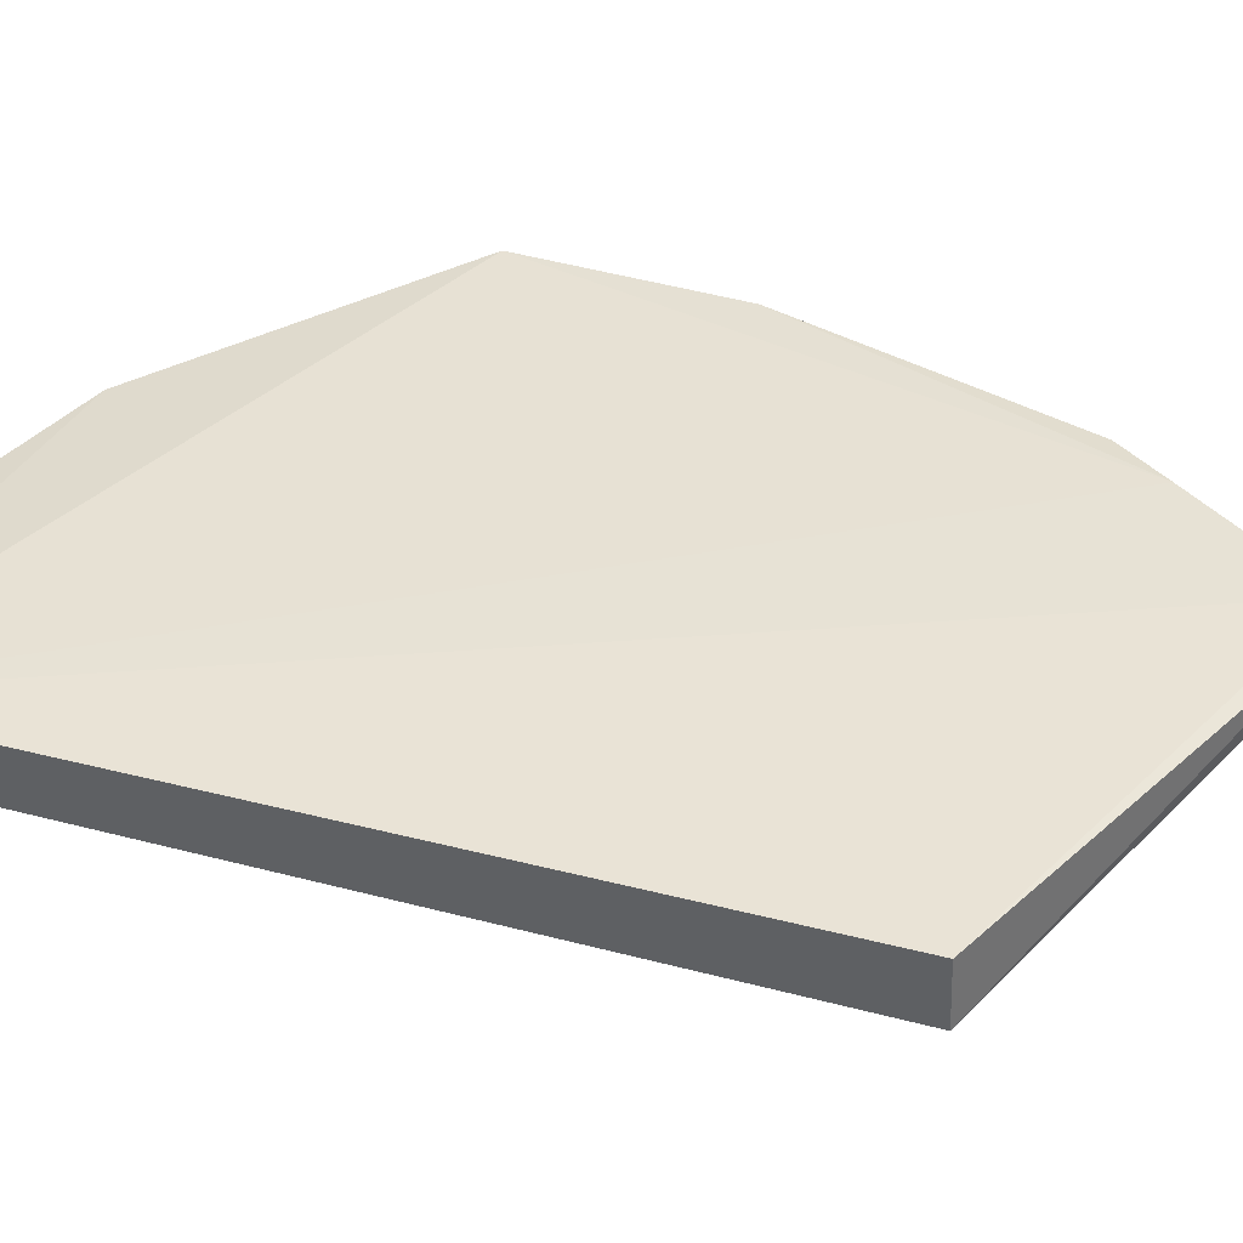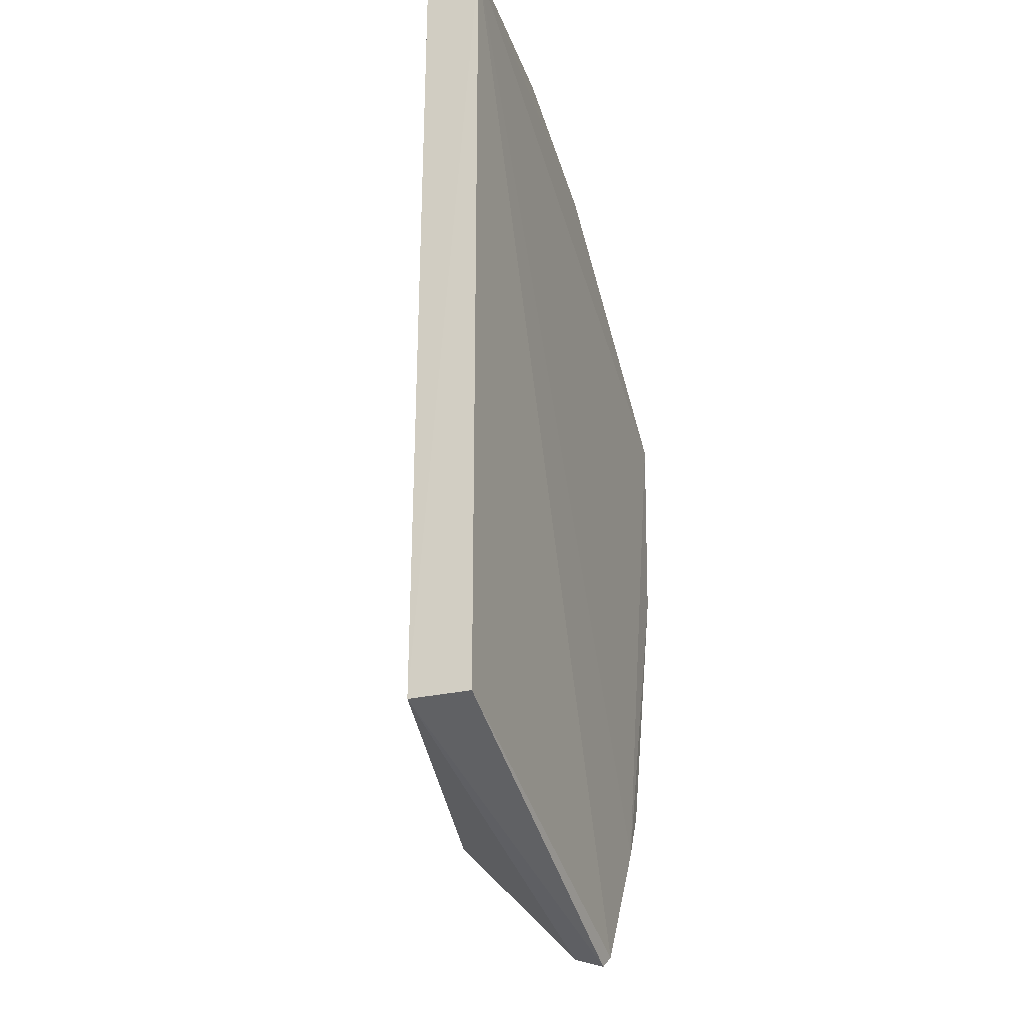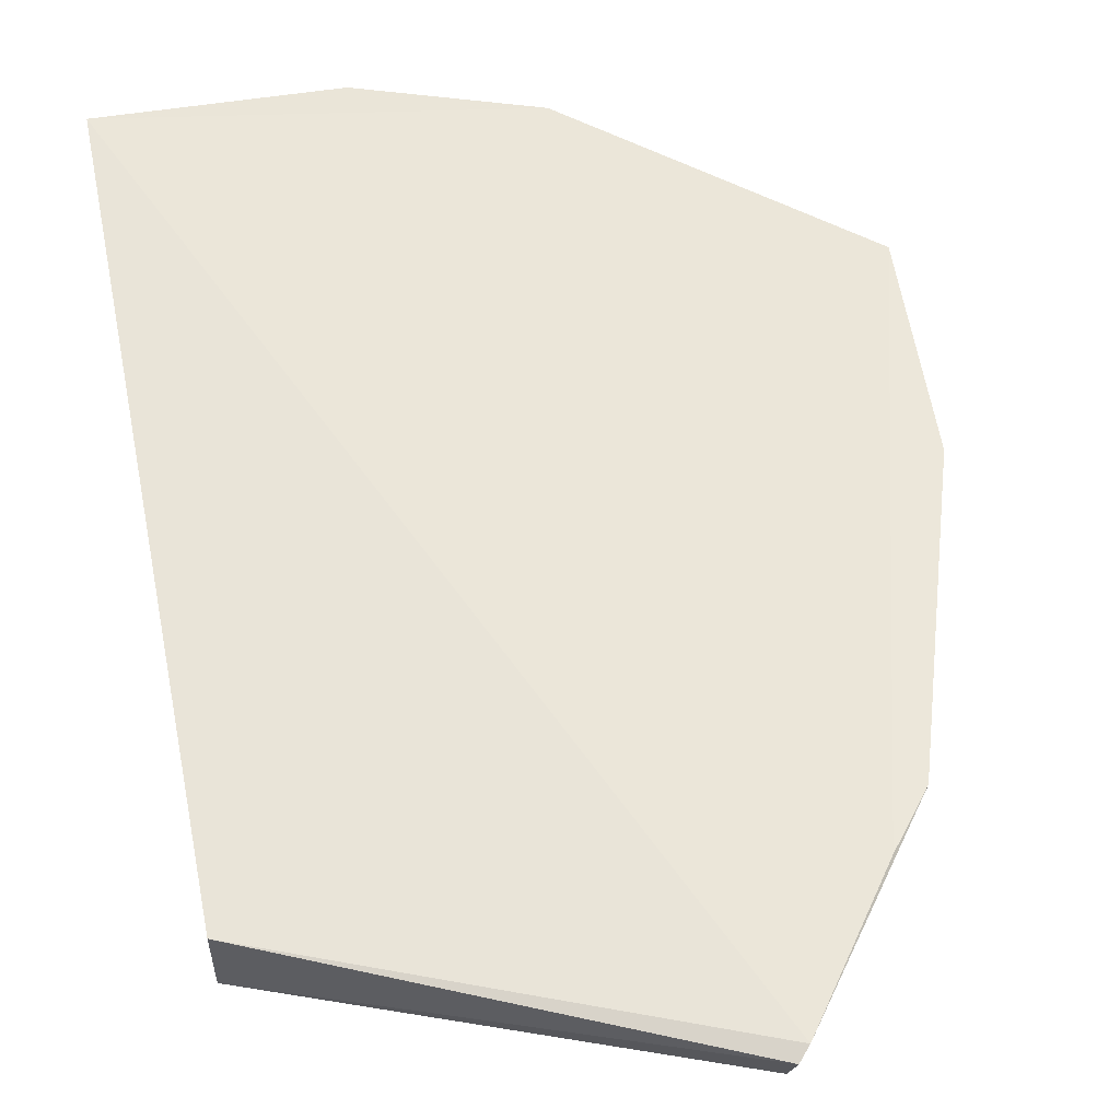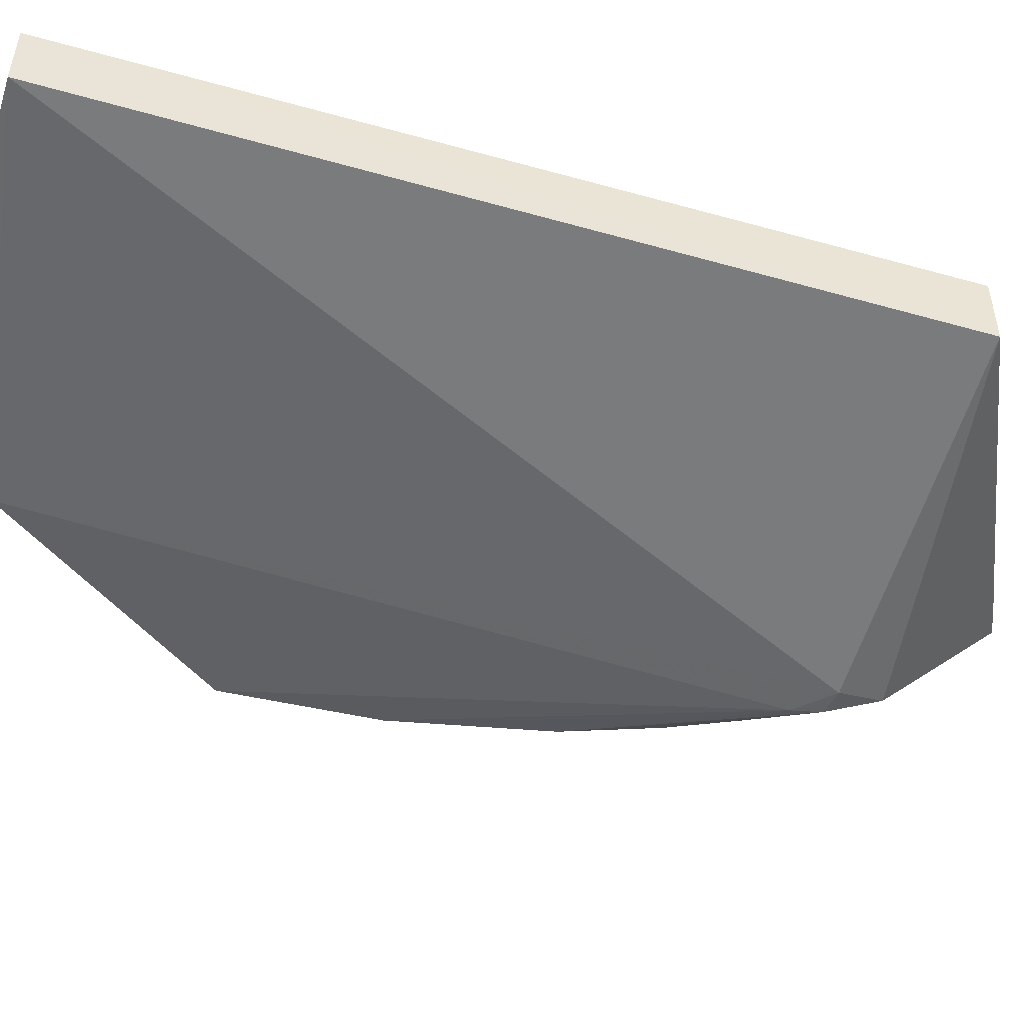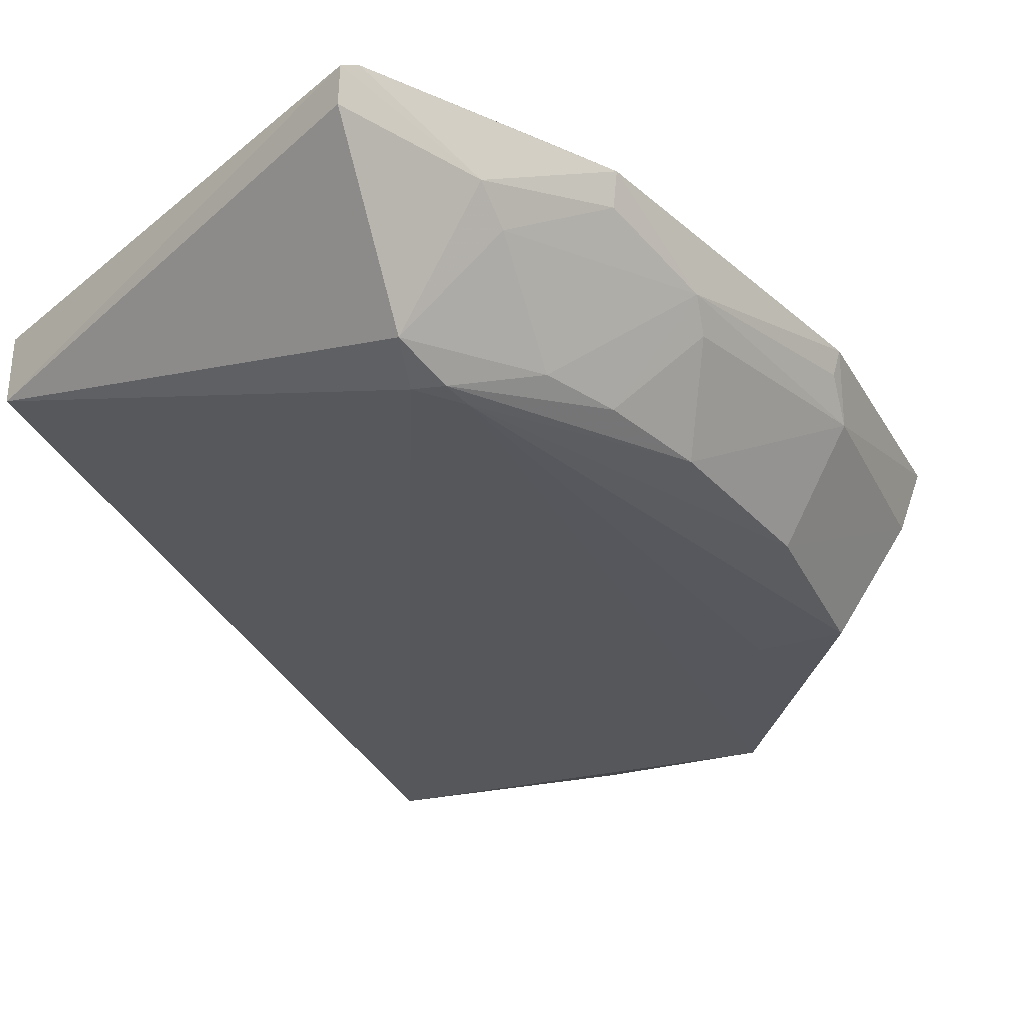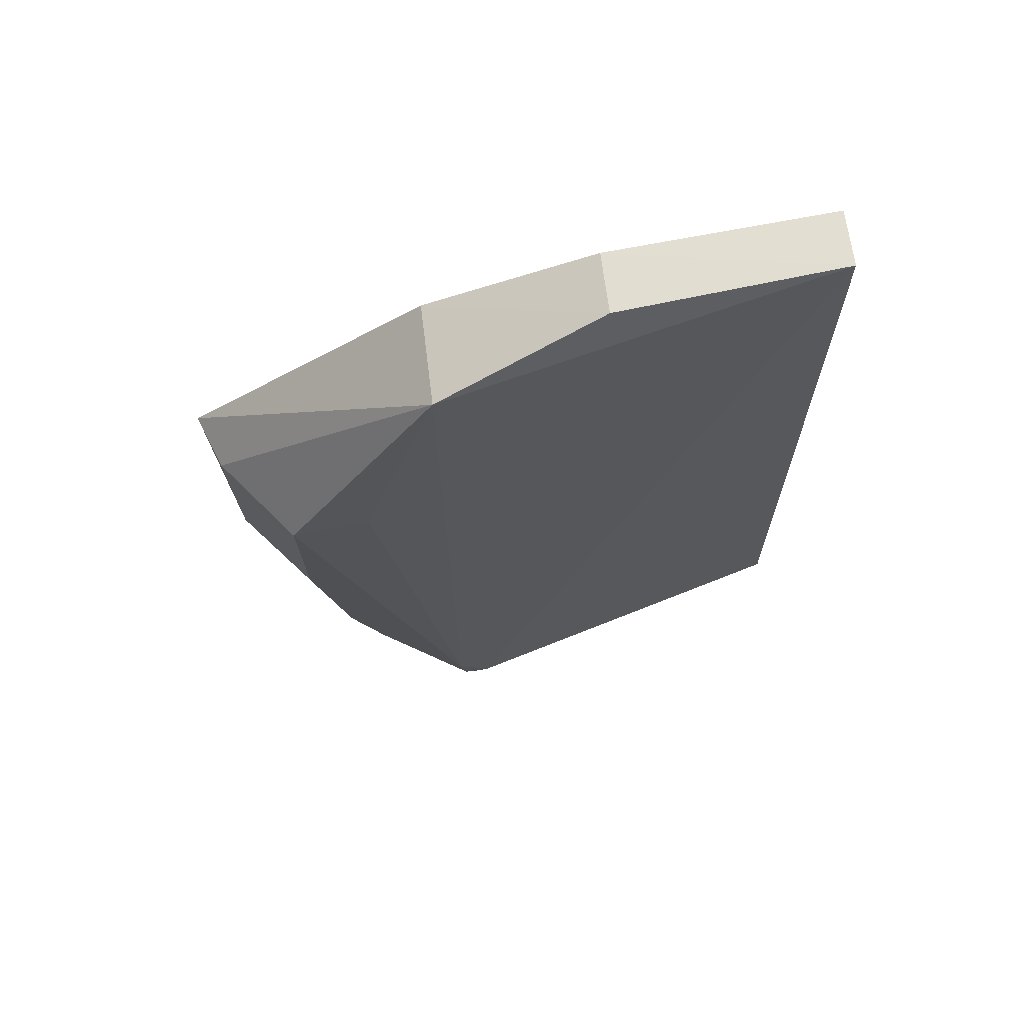
<metadata>
{"format":"obj","ext":"obj","renderer":"f3d","projection":"perspective","resolution":1024,"background":"white","views":[{"elev":39.2,"azim":-72.2,"up":"+Z"},{"elev":-23.0,"azim":-72.9,"up":"+Y"},{"elev":54.4,"azim":-11.4,"up":"+Z"},{"elev":-45.8,"azim":-107.9,"up":"+Z"},{"elev":-31.9,"azim":21.7,"up":"+Z"},{"elev":69.7,"azim":170.8,"up":"+Y"}]}
</metadata>
<code>
v 0.05815 0.00301 0.01138
v 0.05734 -0.01019 0.01146
v 0.04341 -0.0269 0.001016
v 0.01914 0.0215 0.006508
v 0.01907 0.02139 0.01005
v 0.05308 0.003165 0.00243
v 0.04322 -0.03952 0.01164
v 0.04334 0.01744 0.009931
v 0.04359 0.01755 0.003634
v 0.05679 -0.008046 0.00825
v 0.04899 -0.03146 0.01172
v 0.01911 -0.02886 0.006098
v 0.03309 0.02139 0.009616
v 0.04832 0.003437 0.002493
v 0.04134 -0.02896 0.001106
v 0.05705 0.002735 0.008014
v 0.05078 -0.01597 0.002653
v 0.05321 -0.02167 0.008353
v 0.01906 -0.02871 0.01
v 0.03321 0.02149 0.005813
v 0.04203 -0.03193 0.00192
v 0.05288 -0.006404 0.002662
v 0.05695 -0.01021 0.01002
v 0.05149 -0.02825 0.01156
v 0.05294 -0.02001 0.007029
v 0.04258 -0.0402 0.01131
v 0.04301 -0.0287 0.001042
v 0.04673 -0.03357 0.00846
v 0.04228 -0.03971 0.009523
v 0.04682 -0.02551 0.00275
v 0.05111 -0.02771 0.009881
v 0.04874 -0.02158 0.002753
v 0.04696 -0.03144 0.007017
f 8 5 1
f 9 8 1
f 10 1 2
f 11 2 1
f 11 1 5
f 11 5 7
f 12 5 4
f 13 4 5
f 13 5 8
f 14 9 6
f 14 6 3
f 14 3 9
f 15 9 3
f 15 4 9
f 15 12 4
f 16 9 1
f 16 6 9
f 16 1 10
f 19 7 5
f 19 5 12
f 20 9 4
f 20 4 13
f 20 13 8
f 20 8 9
f 21 12 15
f 22 16 10
f 22 6 16
f 22 10 17
f 22 17 3
f 22 3 6
f 23 18 10
f 23 10 2
f 23 2 18
f 24 18 2
f 24 2 11
f 24 11 7
f 25 17 10
f 25 10 18
f 26 19 12
f 26 7 19
f 27 21 15
f 27 15 3
f 27 3 17
f 28 24 7
f 28 7 26
f 29 26 12
f 29 12 21
f 29 28 26
f 29 21 28
f 30 21 27
f 31 18 24
f 31 24 28
f 32 30 27
f 32 27 17
f 32 17 25
f 32 25 18
f 32 18 30
f 33 28 21
f 33 21 30
f 33 31 28
f 33 30 18
f 33 18 31

</code>
